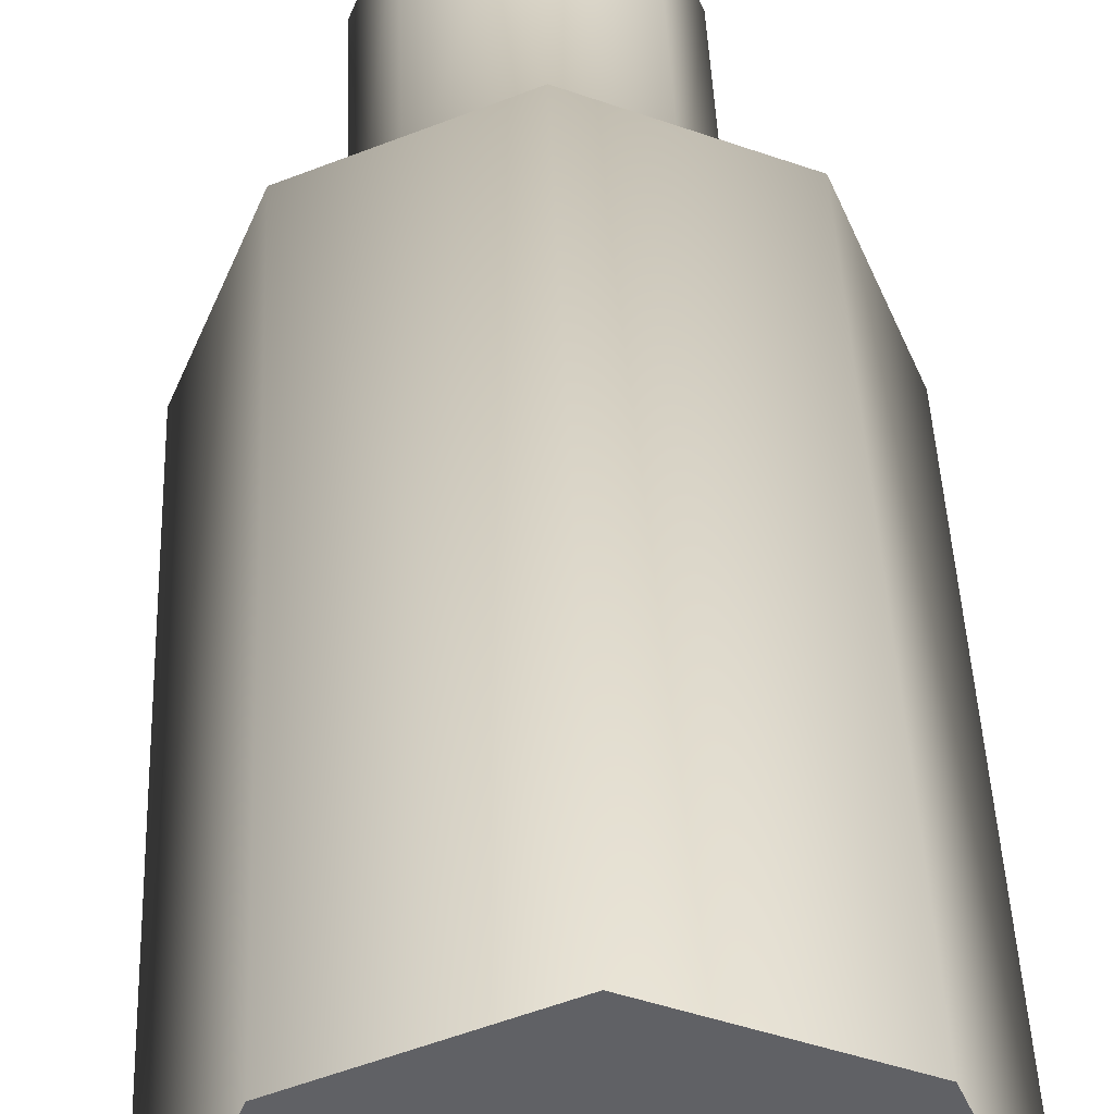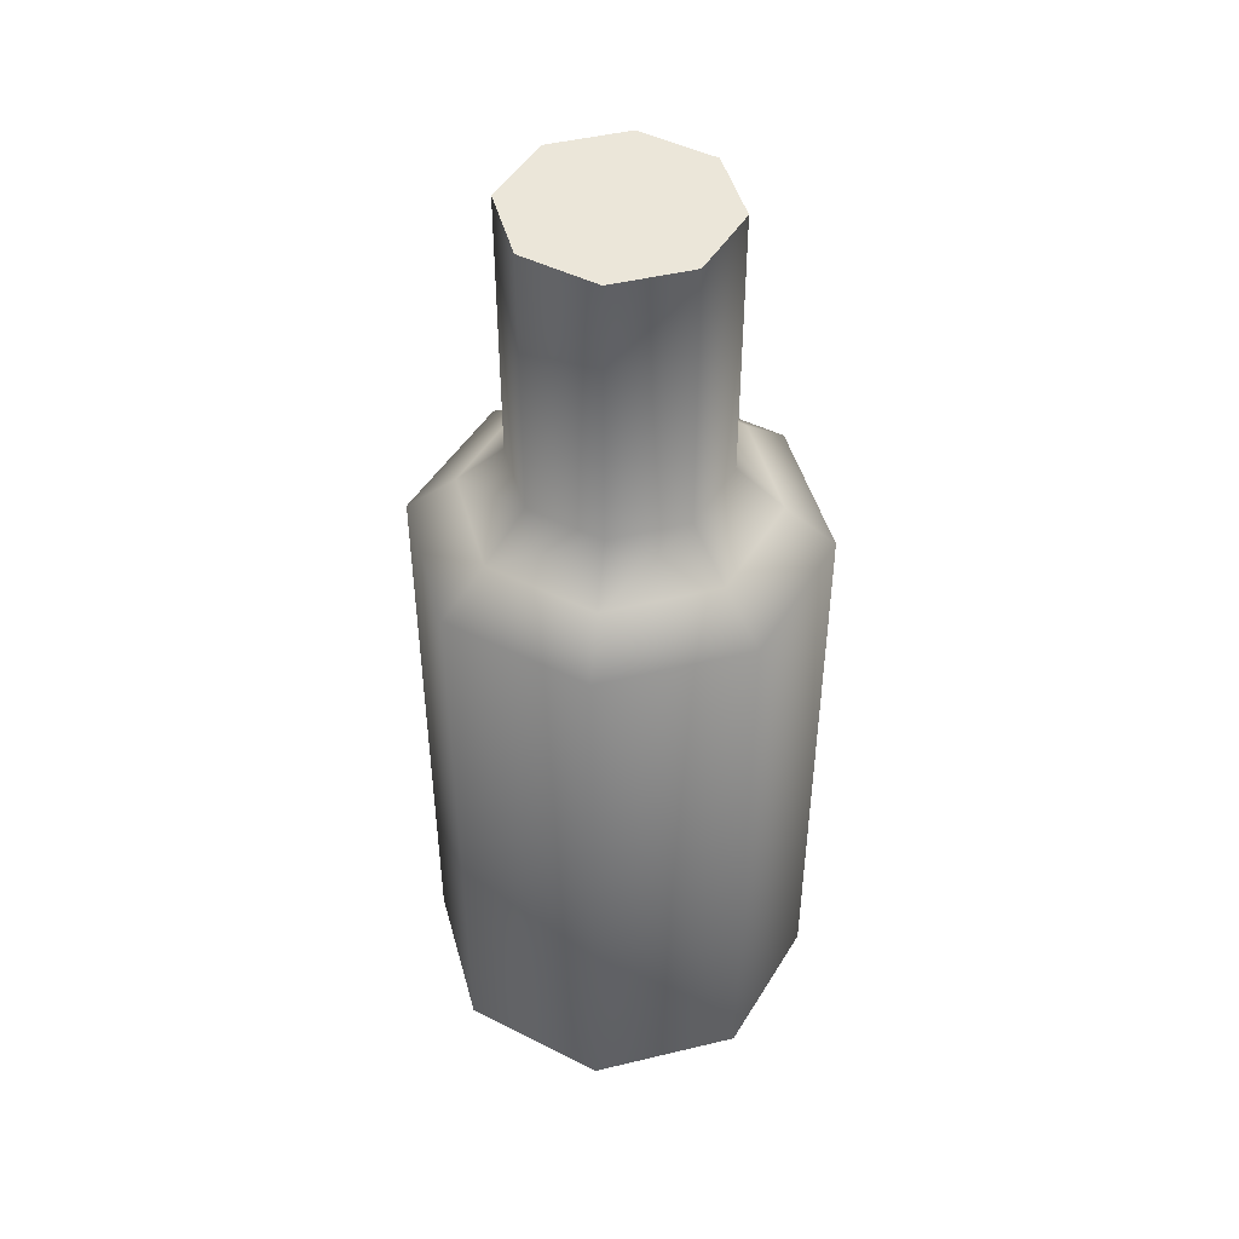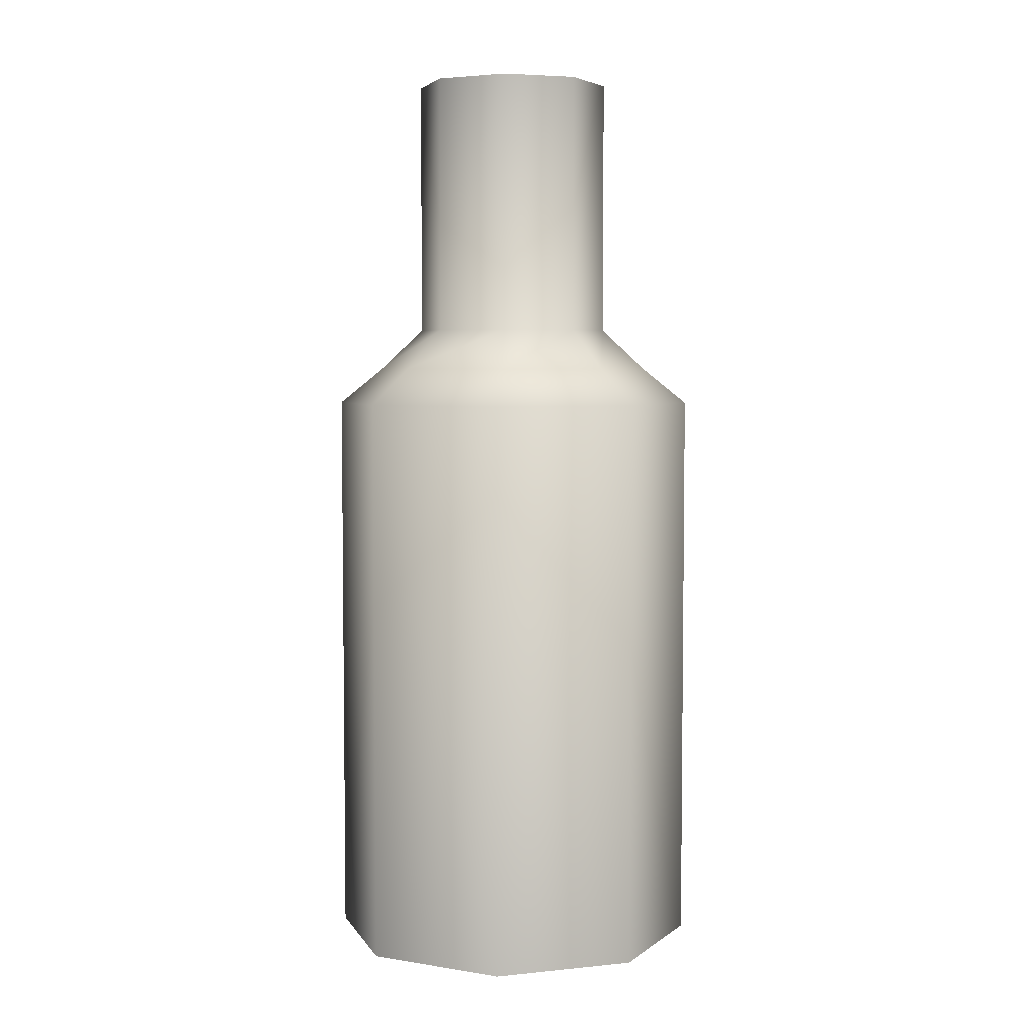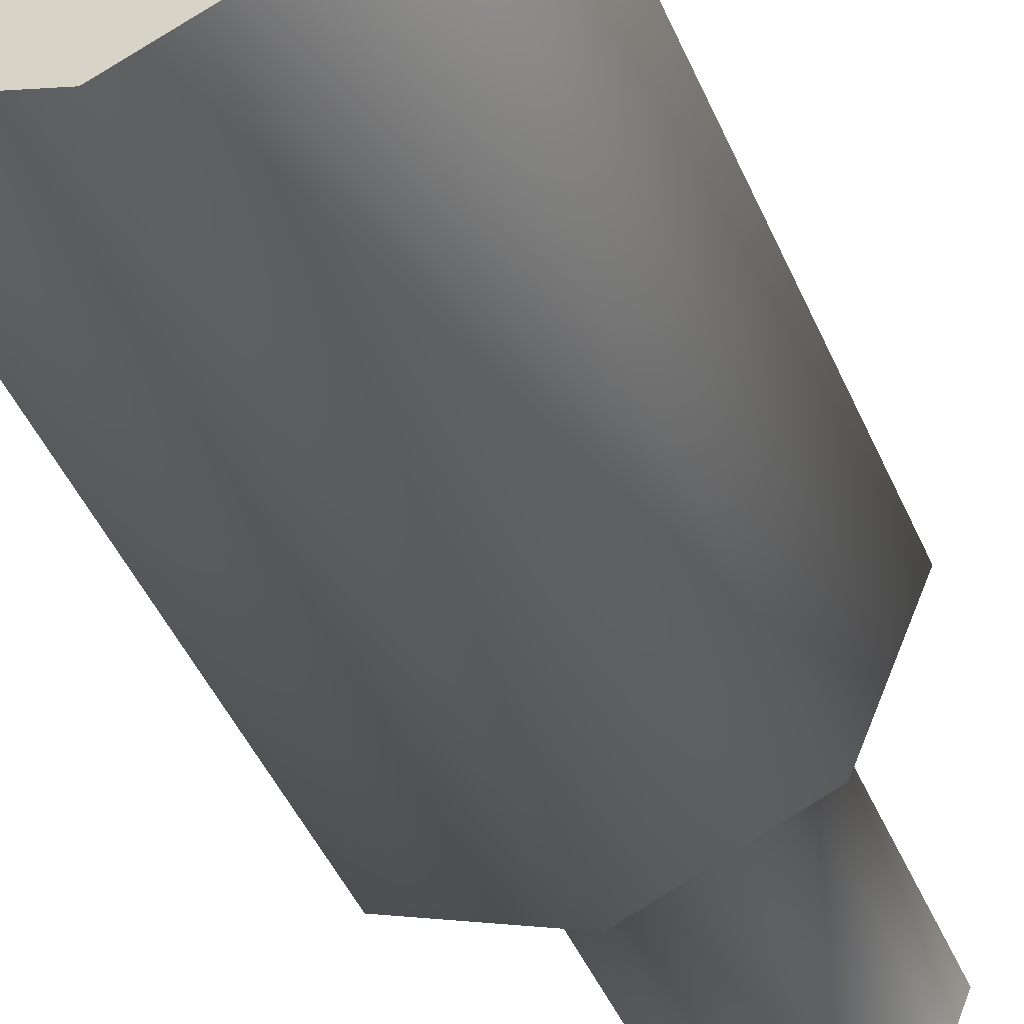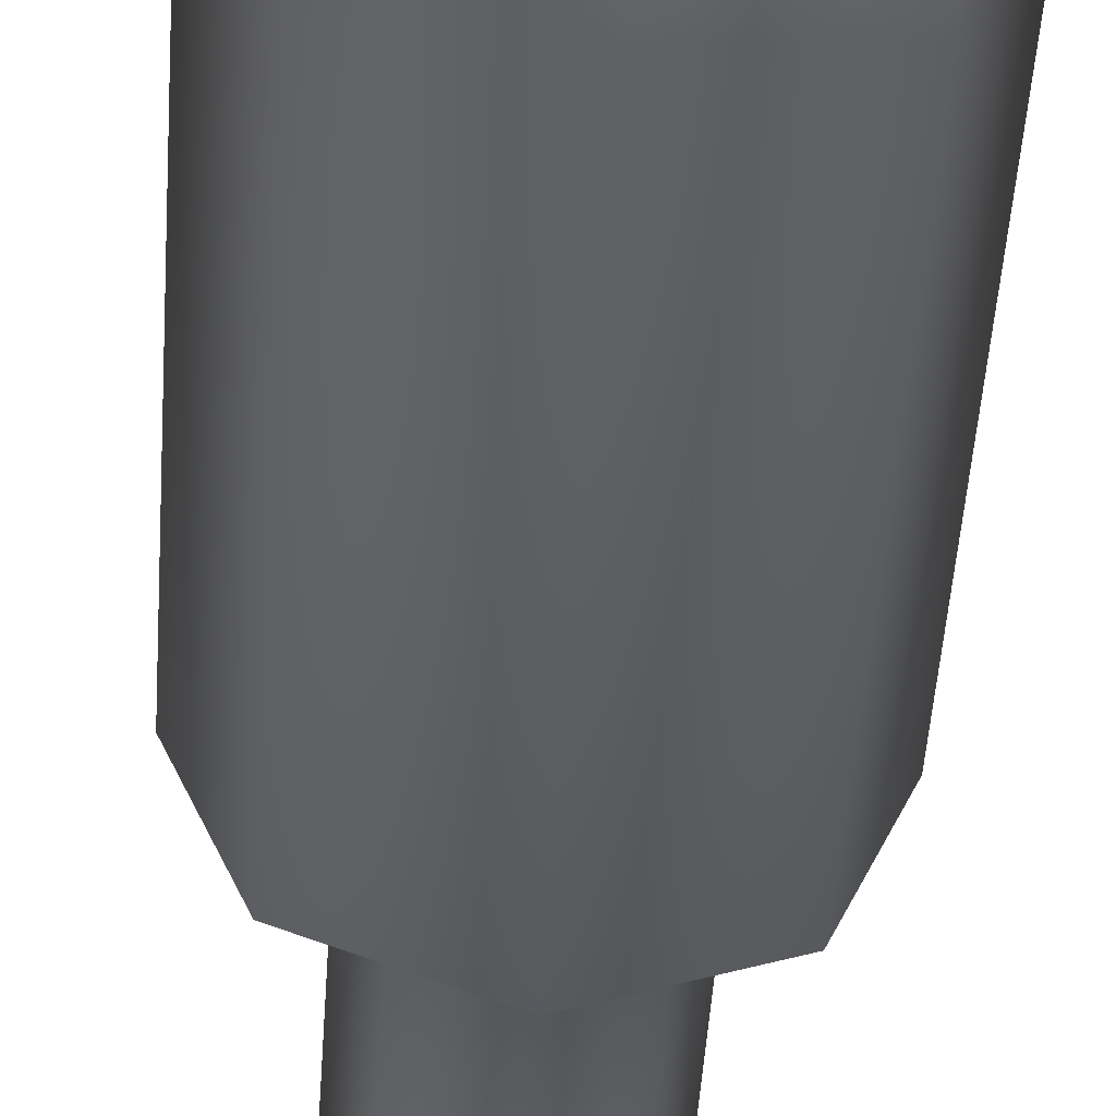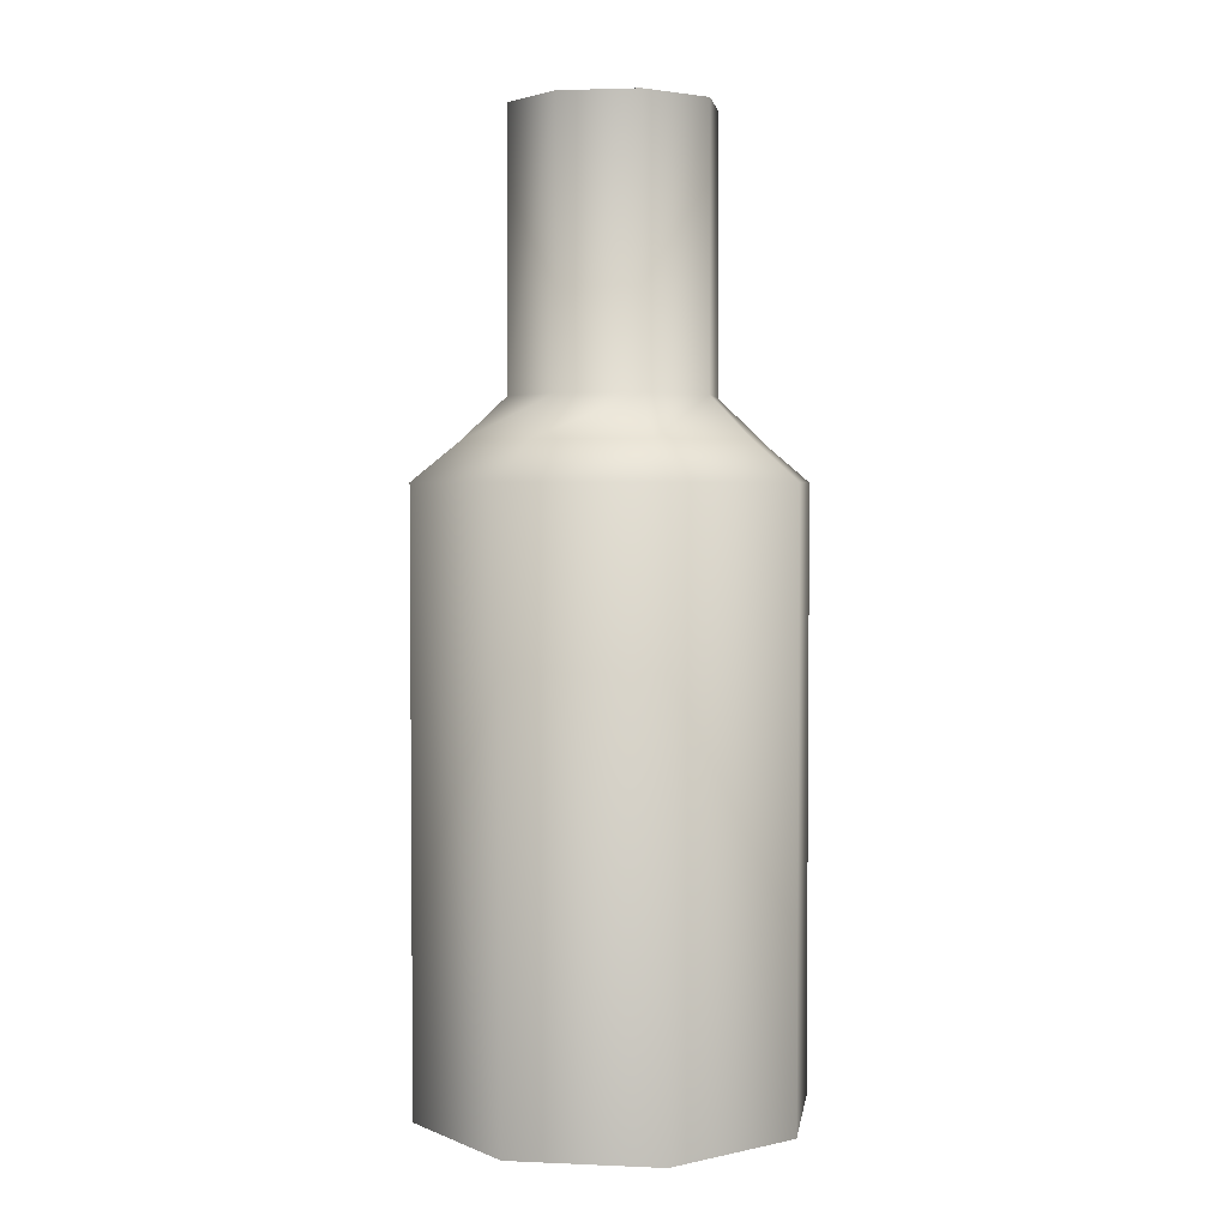
<metadata>
{"format":"obj","ext":"obj","renderer":"f3d","projection":"perspective","resolution":1024,"background":"white","views":[{"elev":40.9,"azim":-2.1,"up":"+Z"},{"elev":46.7,"azim":-172.8,"up":"+Y"},{"elev":4.7,"azim":-175.4,"up":"+Y"},{"elev":-45.9,"azim":22.6,"up":"+Z"},{"elev":-53.2,"azim":-4.1,"up":"+Z"},{"elev":3.2,"azim":-104.1,"up":"+Y"}]}
</metadata>
<code>
o BeerBottle_Cube
v 0 -0.01682 -1
v 0 3.063 -1
v 0.7071 -0.01682 -0.7071
v 0.7071 3.063 -0.7071
v 1 -0.01682 0
v 1 3.063 0
v 0.7071 -0.01682 0.7071
v 0.7071 3.063 0.7071
v -0 -0.01682 1
v -0 3.063 1
v -0.7071 -0.01682 0.7071
v -0.7071 3.063 0.7071
v -1 -0.01682 -0
v -1 3.063 -0
v -0.7071 -0.01682 -0.7071
v -0.7071 3.063 -0.7071
v 0.5346 3.261 -0.5346
v 0 3.261 -0.756
v 0.756 3.261 0
v 0.5346 3.261 0.5346
v -0 3.261 0.756
v -0.5346 3.261 0.5346
v -0.756 3.261 -0
v -0.5346 3.261 -0.5346
v 0.3712 3.478 -0.3712
v 0 3.478 -0.525
v 0.525 3.478 0
v 0.3712 3.478 0.3712
v -0 3.478 0.525
v -0.3712 3.478 0.3712
v -0.525 3.478 -0
v -0.3712 3.478 -0.3712
v 0.3712 4.866 -0.3712
v -1e-06 4.866 -0.525
v 0.525 4.866 0
v 0.3712 4.866 0.3712
v -1e-06 4.866 0.525
v -0.3712 4.866 0.3712
v -0.525 4.866 -0
v -0.3712 4.866 -0.3712
f 1 2 4 3
f 3 4 6 5
f 5 6 8 7
f 7 8 10 9
f 9 10 12 11
f 11 12 14 13
f 10 8 20 21
f 13 14 16 15
f 15 16 2 1
f 1 3 5 7 9 11 13 15
f 18 24 32 26
f 16 14 23 24
f 6 4 17 19
f 12 10 21 22
f 2 16 24 18
f 4 2 18 17
f 8 6 19 20
f 14 12 22 23
f 30 29 37 38
f 23 22 30 31
f 21 20 28 29
f 19 17 25 27
f 24 23 31 32
f 22 21 29 30
f 20 19 27 28
f 17 18 26 25
f 33 34 40 39 38 37 36 35
f 28 27 35 36
f 25 26 34 33
f 26 32 40 34
f 31 30 38 39
f 29 28 36 37
f 27 25 33 35
f 32 31 39 40

</code>
